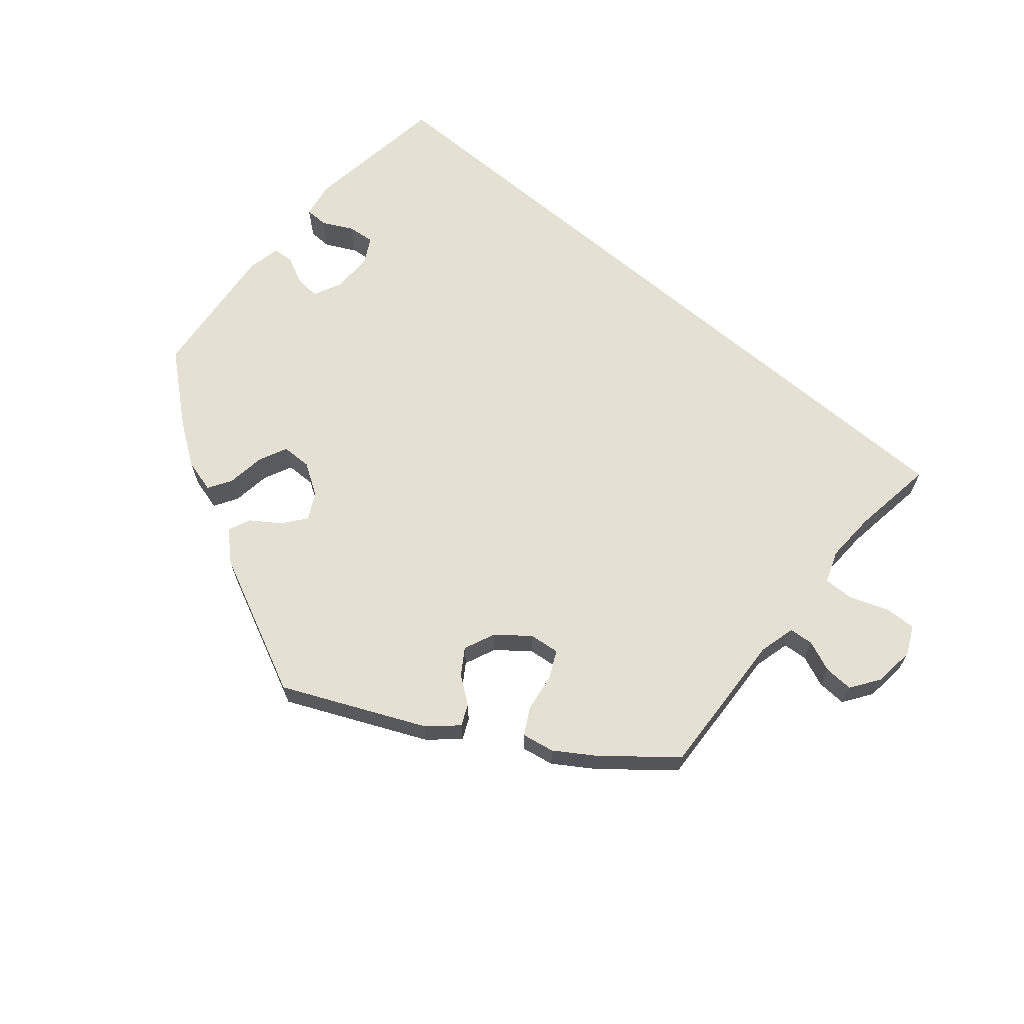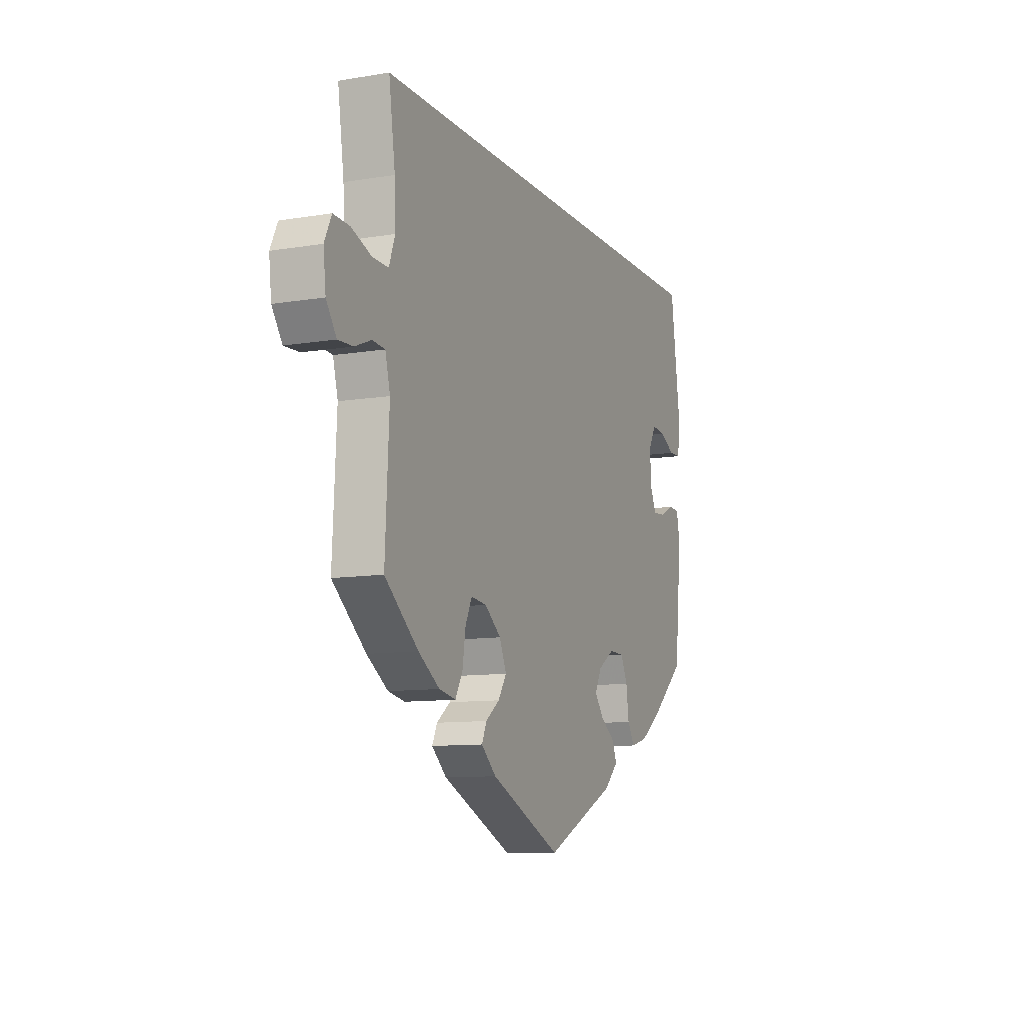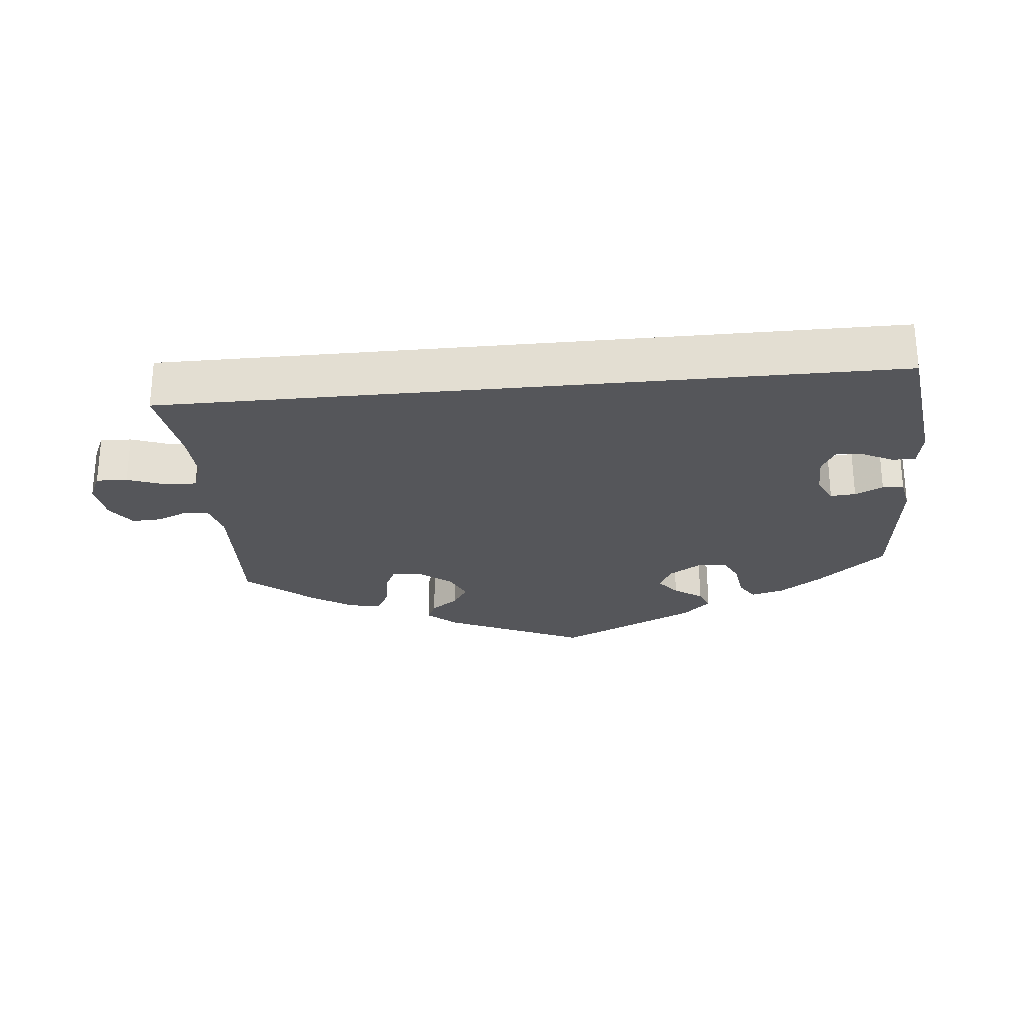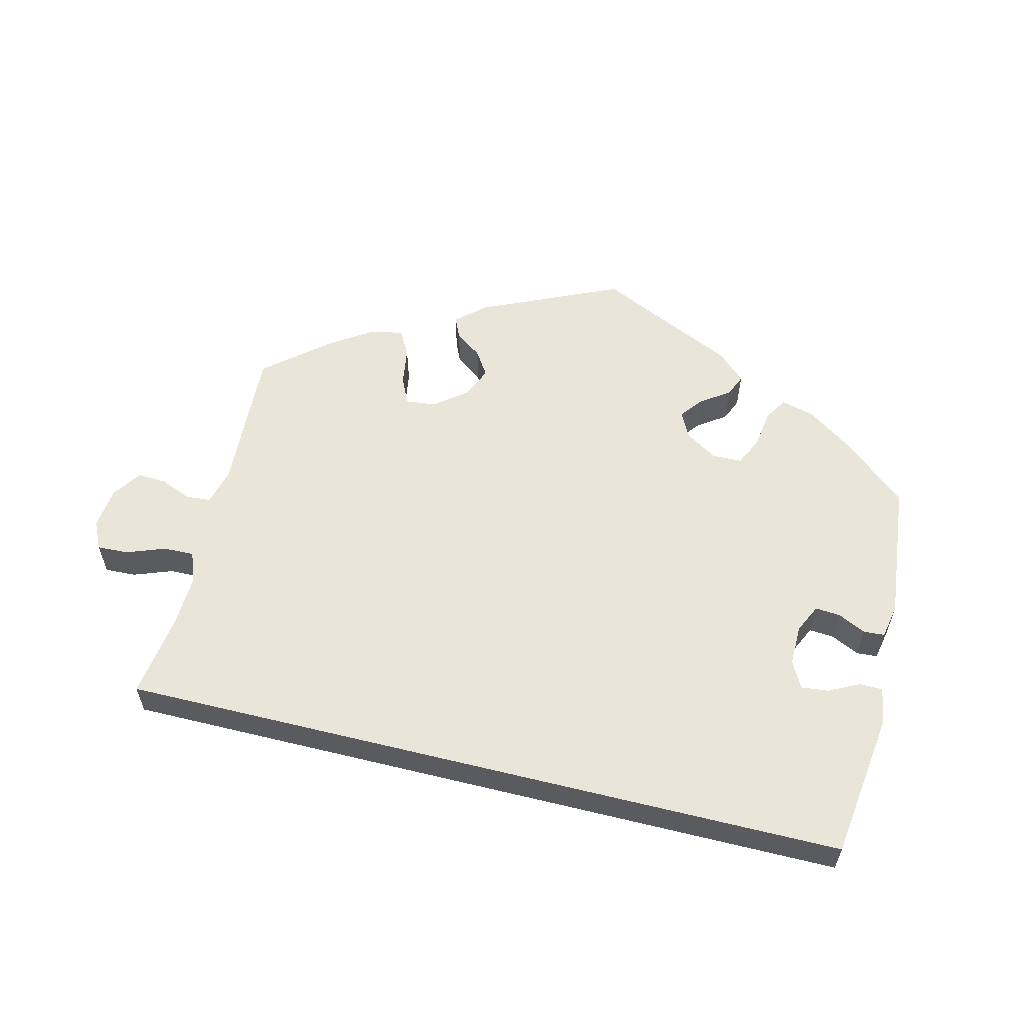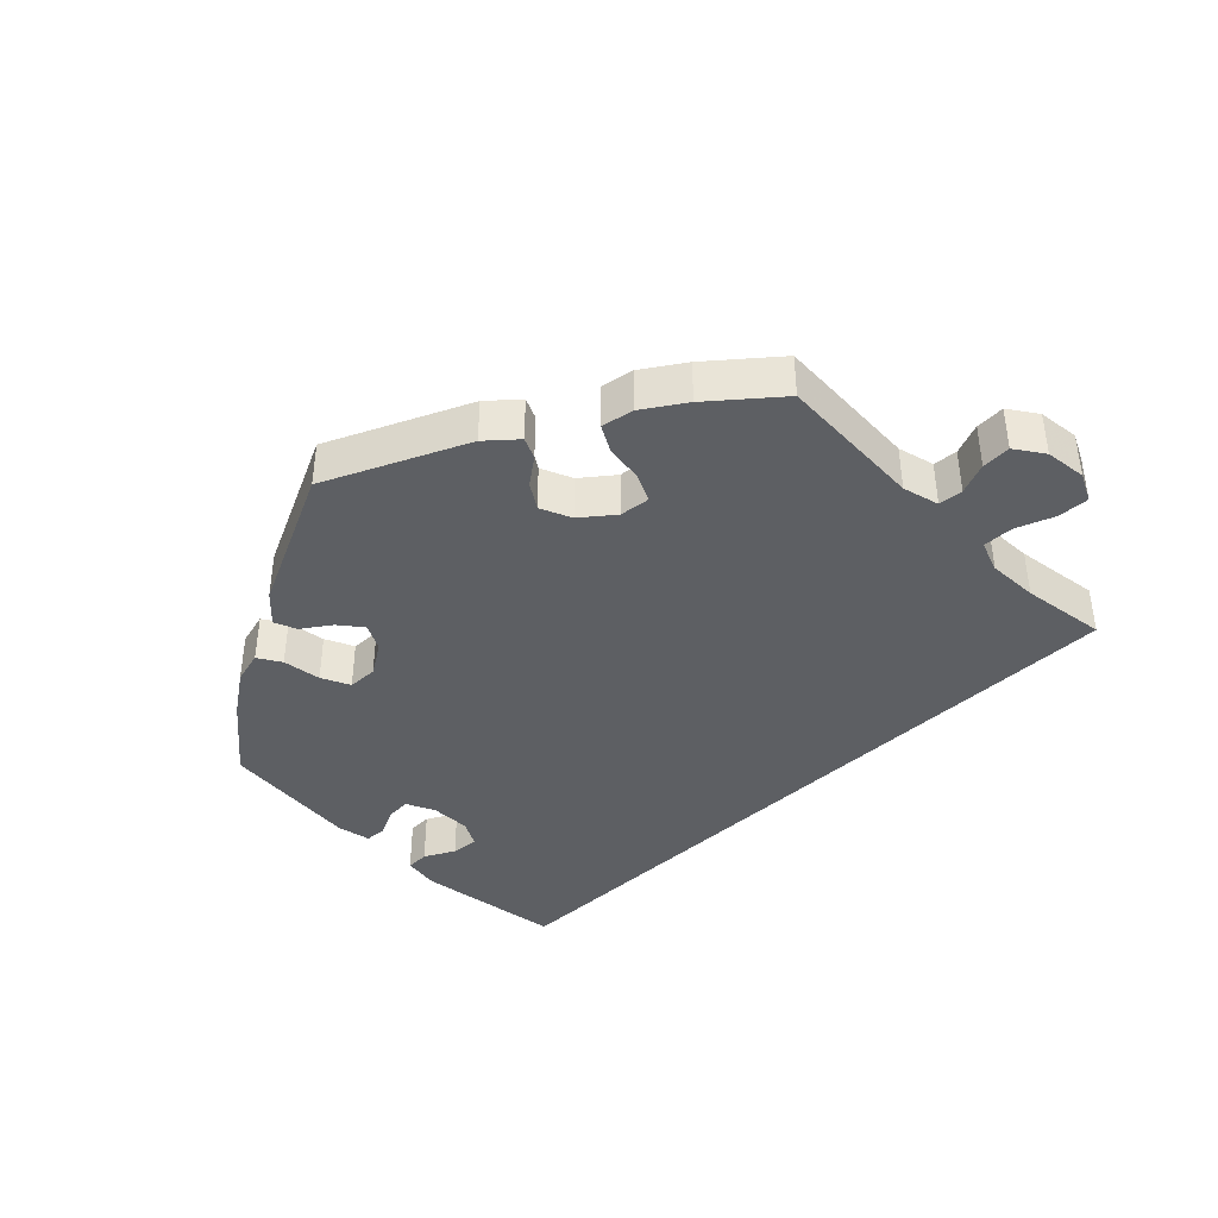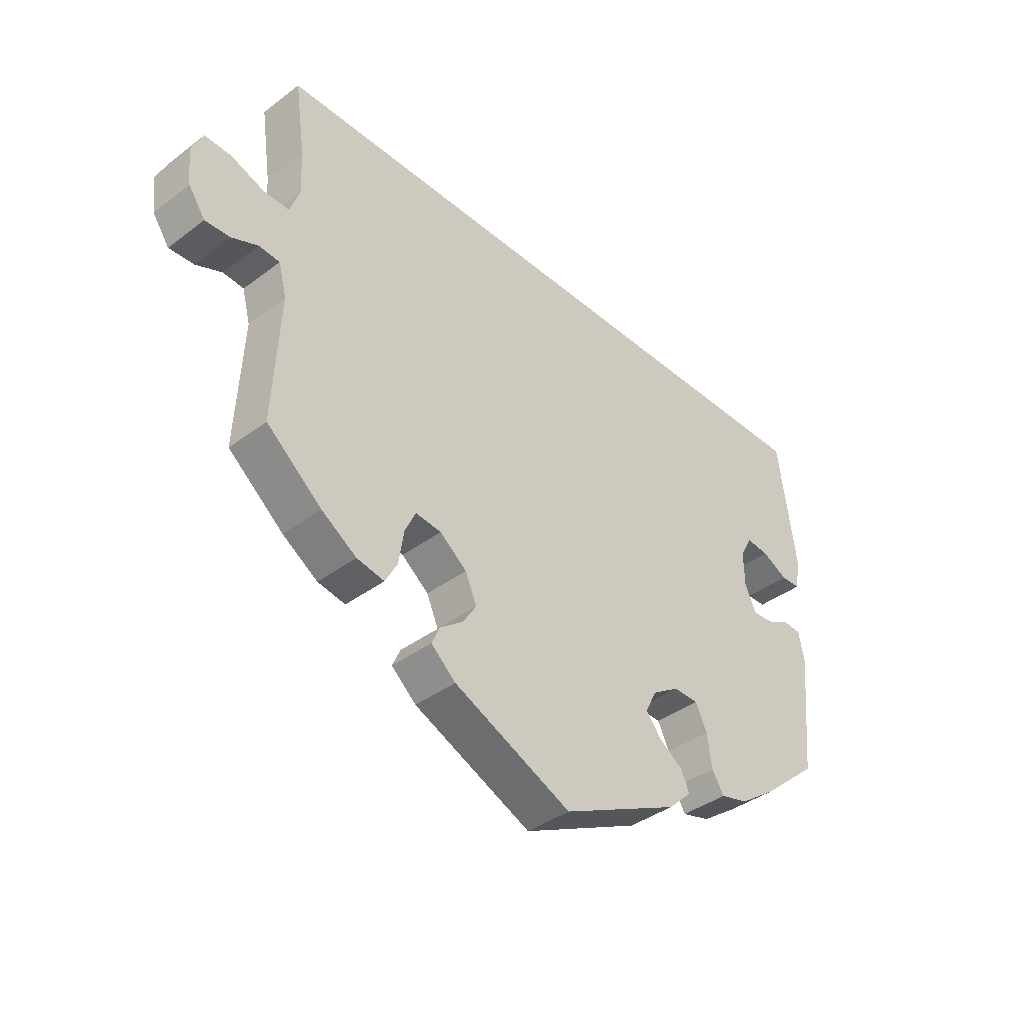
<metadata>
{"format":"obj","ext":"obj","renderer":"f3d","projection":"perspective","resolution":1024,"background":"white","views":[{"elev":65.9,"azim":-139.7,"up":"+Y"},{"elev":-10.2,"azim":-67.2,"up":"+Z"},{"elev":-25.9,"azim":5.6,"up":"+Y"},{"elev":57.7,"azim":13.9,"up":"+Y"},{"elev":-40.1,"azim":-135.5,"up":"+Y"},{"elev":-38.9,"azim":-46.7,"up":"+Z"}]}
</metadata>
<code>
v 0.537 0.07 -0.31
v -0.694 0.07 -0.015
v 0.165 0.07 -0.387
v 0.537 0.07 0.31
v -0.191 0.07 -0.345
v -0.537 0.07 -0.31
v -0.665 0.07 -0.057
v -0.441 0.07 -0.39
v -0.537 0.07 0.31
v 0.479 0.07 0.062
v -0.681 0.07 0.088
v 0.419 0.07 -0.033
v -0.249 0.07 -0.489
v 0.558 0.07 -0.104
v -0.38 0.07 -0.43
v 0.558 0.07 0.04
v 0.304 0.07 -0.418
v 0.476 0.07 -0.072
v 0.248 0.07 -0.483
v -0.576 0.07 -0.036
v 0.234 0.07 -0.45
v -0.526 0.07 -0.093
v 0.325 0.07 -0.452
v -0.635 0.07 0.086
v 0.439 0.07 0.066
v -0.238 0.07 -0.308
v 0.437 0.07 -0.395
v -0.171 0.07 -0.391
v -0.701 0.07 0.046
v 0.374 0.07 -0.439
v -0.235 0.07 -0.458
v -0.283 0.07 -0.303
v 0.567 0.07 0.093
v 0.185 0.07 -0.348
v -0.311 0.07 -0.401
v 0.439 0.07 -0.075
v -0.332 0.07 -0.439
v 0.192 0.07 -0.421
v -0.533 0.07 0.064
v 0.207 0.07 -0.522
v -0.622 0.07 -0.055
v 0.548 0.07 -0.054
v -0.206 0.07 -0.527
v 0.296 0.07 -0.361
v -0.302 0.07 -0.343
v 0.524 0.07 0.039
v -0.195 0.07 -0.428
v 0.517 0.07 -0.052
v 0 0.07 -0.62
v -0.54 0.07 -0.039
v 0.418 0.07 0.027
v 0.232 0.07 -0.318
v -0.516 0.07 0.111
v -0.578 0.07 0.065
v -0.519 0.07 0.185
v 0.276 0.07 -0.319
v 0.537 -0 -0.31
v -0.694 -0 -0.015
v 0.165 -0 -0.387
v 0.537 -0 0.31
v -0.191 -0 -0.345
v -0.537 -0 -0.31
v -0.665 -0 -0.057
v -0.441 -0 -0.39
v -0.537 -0 0.31
v 0.479 -0 0.062
v -0.681 -0 0.088
v 0.419 -0 -0.033
v -0.249 -0 -0.489
v 0.558 -0 -0.104
v -0.38 -0 -0.43
v 0.558 -0 0.04
v 0.304 -0 -0.418
v 0.476 -0 -0.072
v 0.248 -0 -0.483
v -0.576 -0 -0.036
v 0.234 -0 -0.45
v -0.526 -0 -0.093
v 0.325 -0 -0.452
v -0.635 -0 0.086
v 0.439 -0 0.066
v -0.238 -0 -0.308
v 0.437 -0 -0.395
v -0.171 -0 -0.391
v -0.701 -0 0.046
v 0.374 -0 -0.439
v -0.235 -0 -0.458
v -0.283 -0 -0.303
v 0.567 -0 0.093
v 0.185 -0 -0.348
v -0.311 -0 -0.401
v 0.439 -0 -0.075
v -0.332 -0 -0.439
v 0.192 -0 -0.421
v -0.533 -0 0.064
v 0.207 -0 -0.522
v -0.622 -0 -0.055
v 0.548 -0 -0.054
v -0.206 -0 -0.527
v 0.296 -0 -0.361
v -0.302 -0 -0.343
v 0.524 -0 0.039
v -0.195 -0 -0.428
v 0.517 -0 -0.052
v 0 -0 -0.62
v -0.54 -0 -0.039
v 0.418 -0 0.027
v 0.232 -0 -0.318
v -0.516 -0 0.111
v -0.578 -0 0.065
v -0.519 -0 0.185
v 0.276 -0 -0.319
f 8 6 22
f 15 8 22 50
f 45 35 37 15
f 32 45 15 50
f 26 32 50
f 5 26 50
f 43 13 31 47
f 43 47 28
f 49 43 28
f 40 49 28 5
f 38 21 19 40
f 3 38 40 5
f 30 23 17 44
f 30 44 56
f 27 30 56
f 1 27 56
f 14 1 56 52
f 18 48 42 14
f 36 18 14 52
f 33 16 46 10
f 33 10 25
f 55 9 4 33
f 53 55 33 25
f 39 53 25 51
f 29 11 24 54
f 20 41 7 2
f 50 20 2 29
f 34 3 5 50
f 12 36 52 34
f 39 51 12 34
f 54 39 34
f 50 29 54 34
f 78 62 64
f 106 78 64 71
f 71 93 91 101
f 106 71 101 88
f 106 88 82
f 106 82 61
f 103 87 69 99
f 84 103 99
f 84 99 105
f 61 84 105 96
f 96 75 77 94
f 61 96 94 59
f 100 73 79 86
f 112 100 86
f 112 86 83
f 112 83 57
f 108 112 57 70
f 70 98 104 74
f 108 70 74 92
f 66 102 72 89
f 81 66 89
f 89 60 65 111
f 81 89 111 109
f 107 81 109 95
f 110 80 67 85
f 58 63 97 76
f 85 58 76 106
f 106 61 59 90
f 90 108 92 68
f 90 68 107 95
f 90 95 110
f 90 110 85 106
f 22 78 106 50
f 50 106 76 20
f 20 76 97 41
f 41 97 63 7
f 7 63 58 2
f 2 58 85 29
f 29 85 67 11
f 11 67 80 24
f 24 80 110 54
f 54 110 95 39
f 39 95 109 53
f 53 109 111 55
f 55 111 65 9
f 9 65 60 4
f 4 60 89 33
f 33 89 72 16
f 16 72 102 46
f 46 102 66 10
f 10 66 81 25
f 25 81 107 51
f 51 107 68 12
f 12 68 92 36
f 36 92 74 18
f 18 74 104 48
f 48 104 98 42
f 42 98 70 14
f 14 70 57 1
f 1 57 83 27
f 27 83 86 30
f 30 86 79 23
f 23 79 73 17
f 17 73 100 44
f 44 100 112 56
f 56 112 108 52
f 52 108 90 34
f 34 90 59 3
f 3 59 94 38
f 38 94 77 21
f 21 77 75 19
f 19 75 96 40
f 40 96 105 49
f 49 105 99 43
f 43 99 69 13
f 13 69 87 31
f 31 87 103 47
f 47 103 84 28
f 28 84 61 5
f 5 61 82 26
f 26 82 88 32
f 32 88 101 45
f 45 101 91 35
f 35 91 93 37
f 37 93 71 15
f 15 71 64 8
f 8 64 62 6
f 6 62 78 22

</code>
